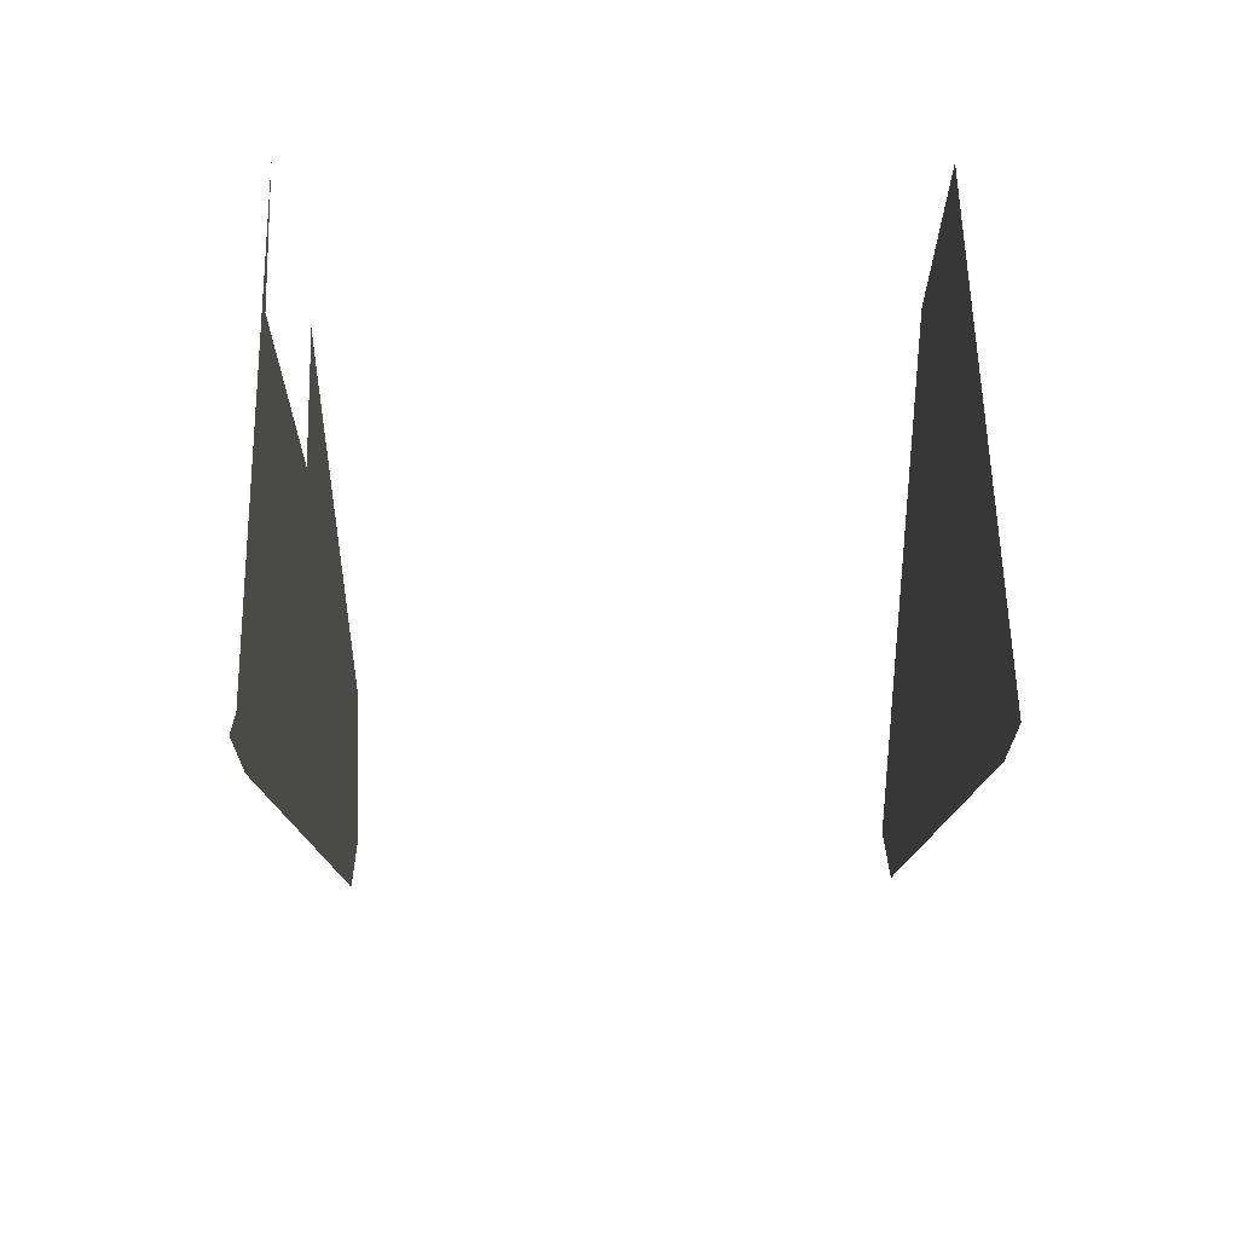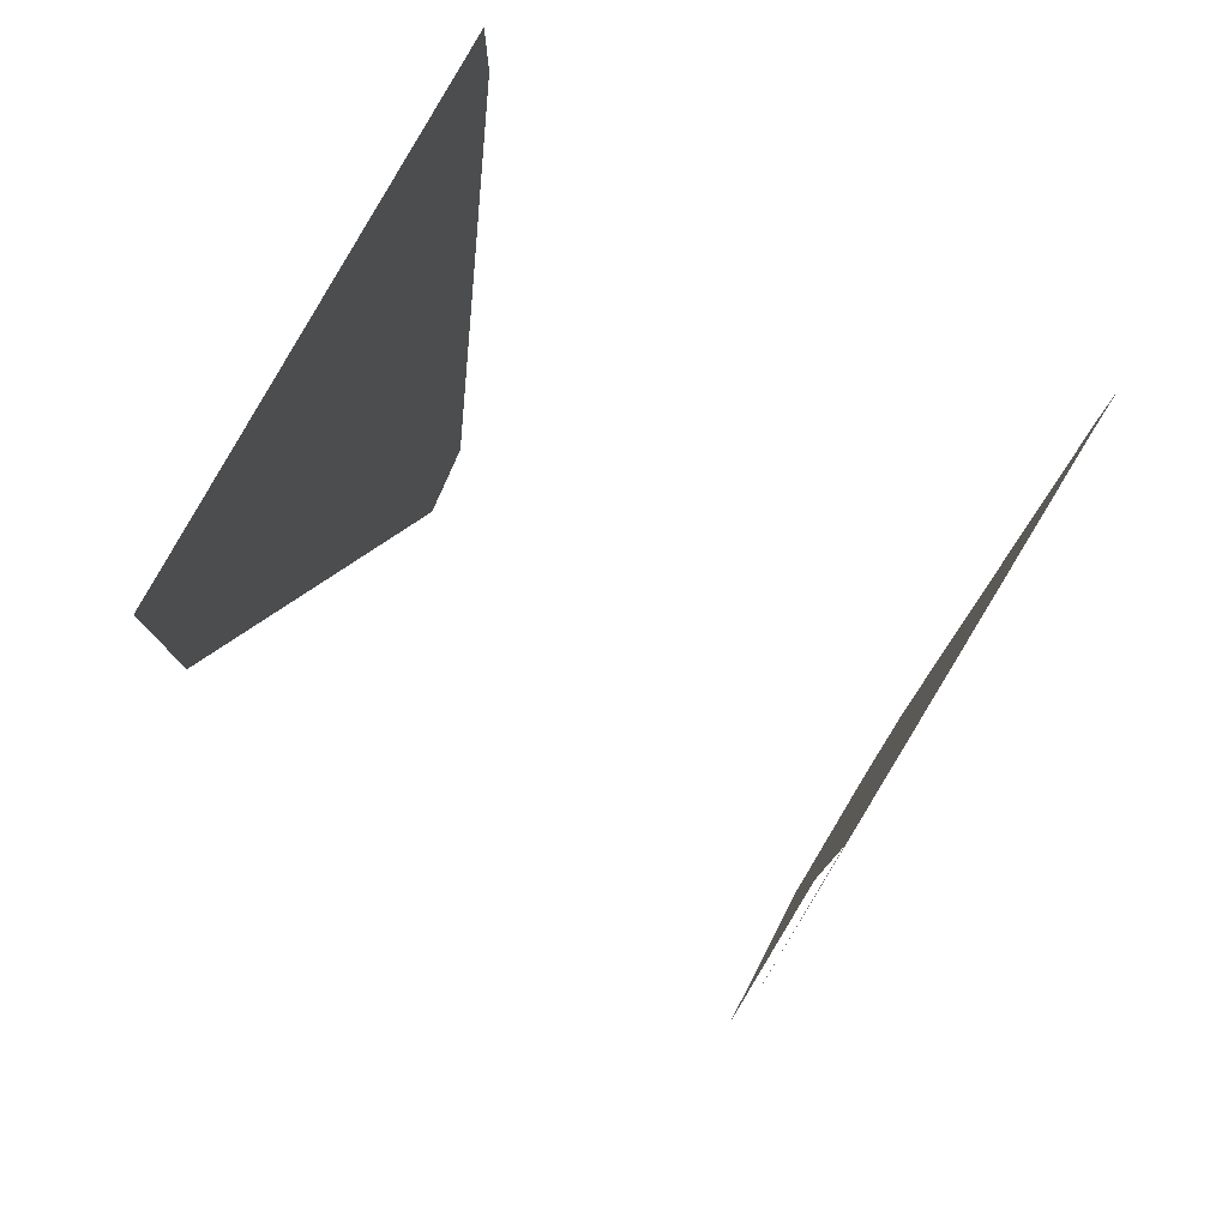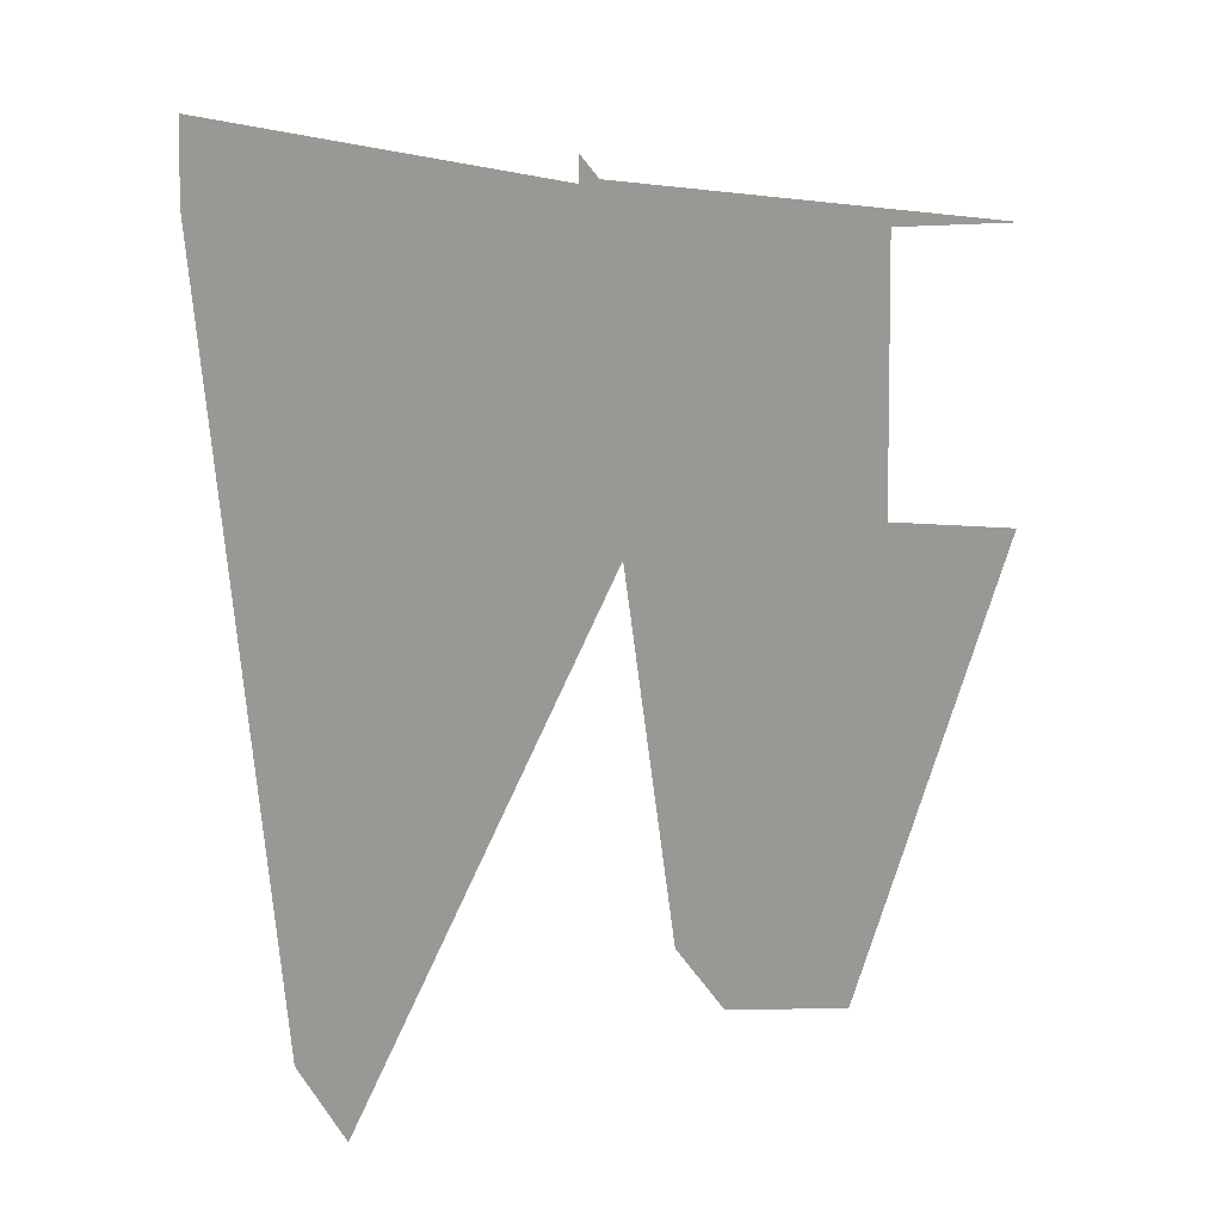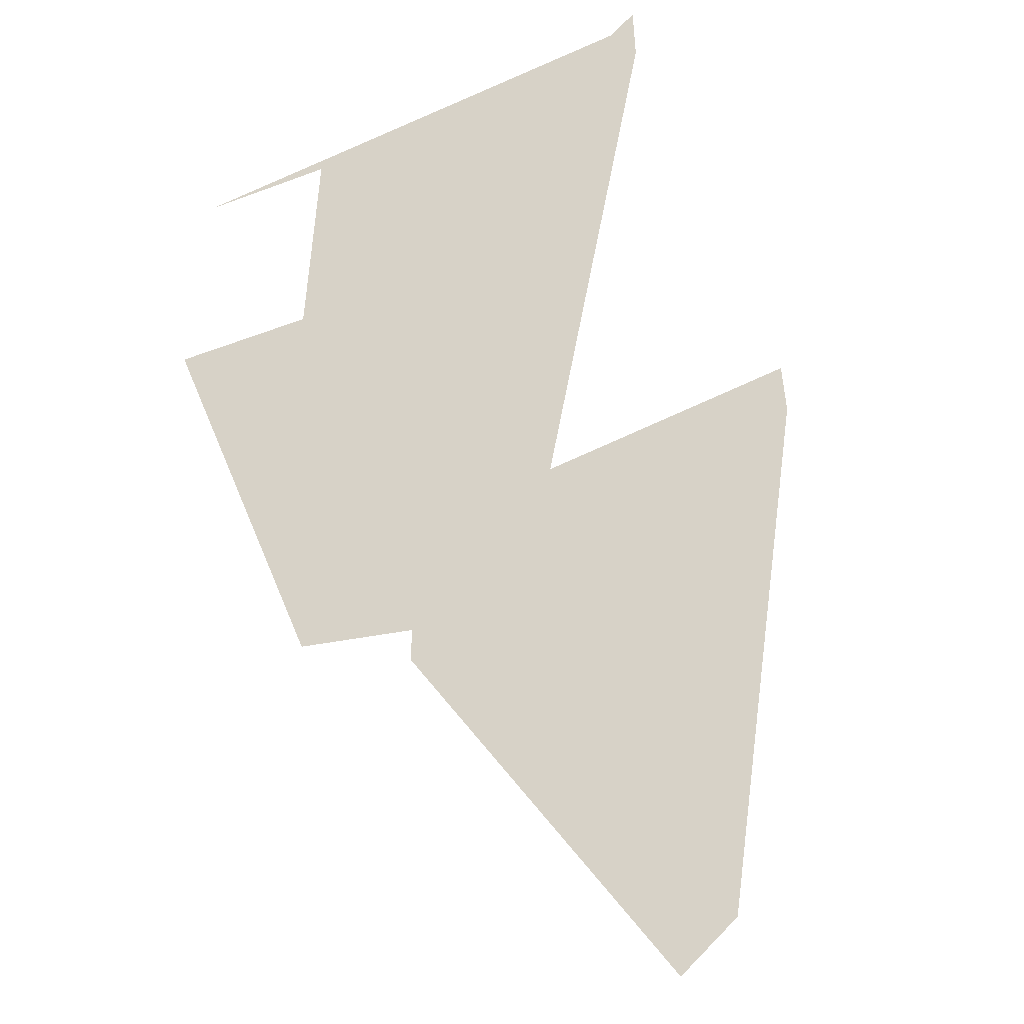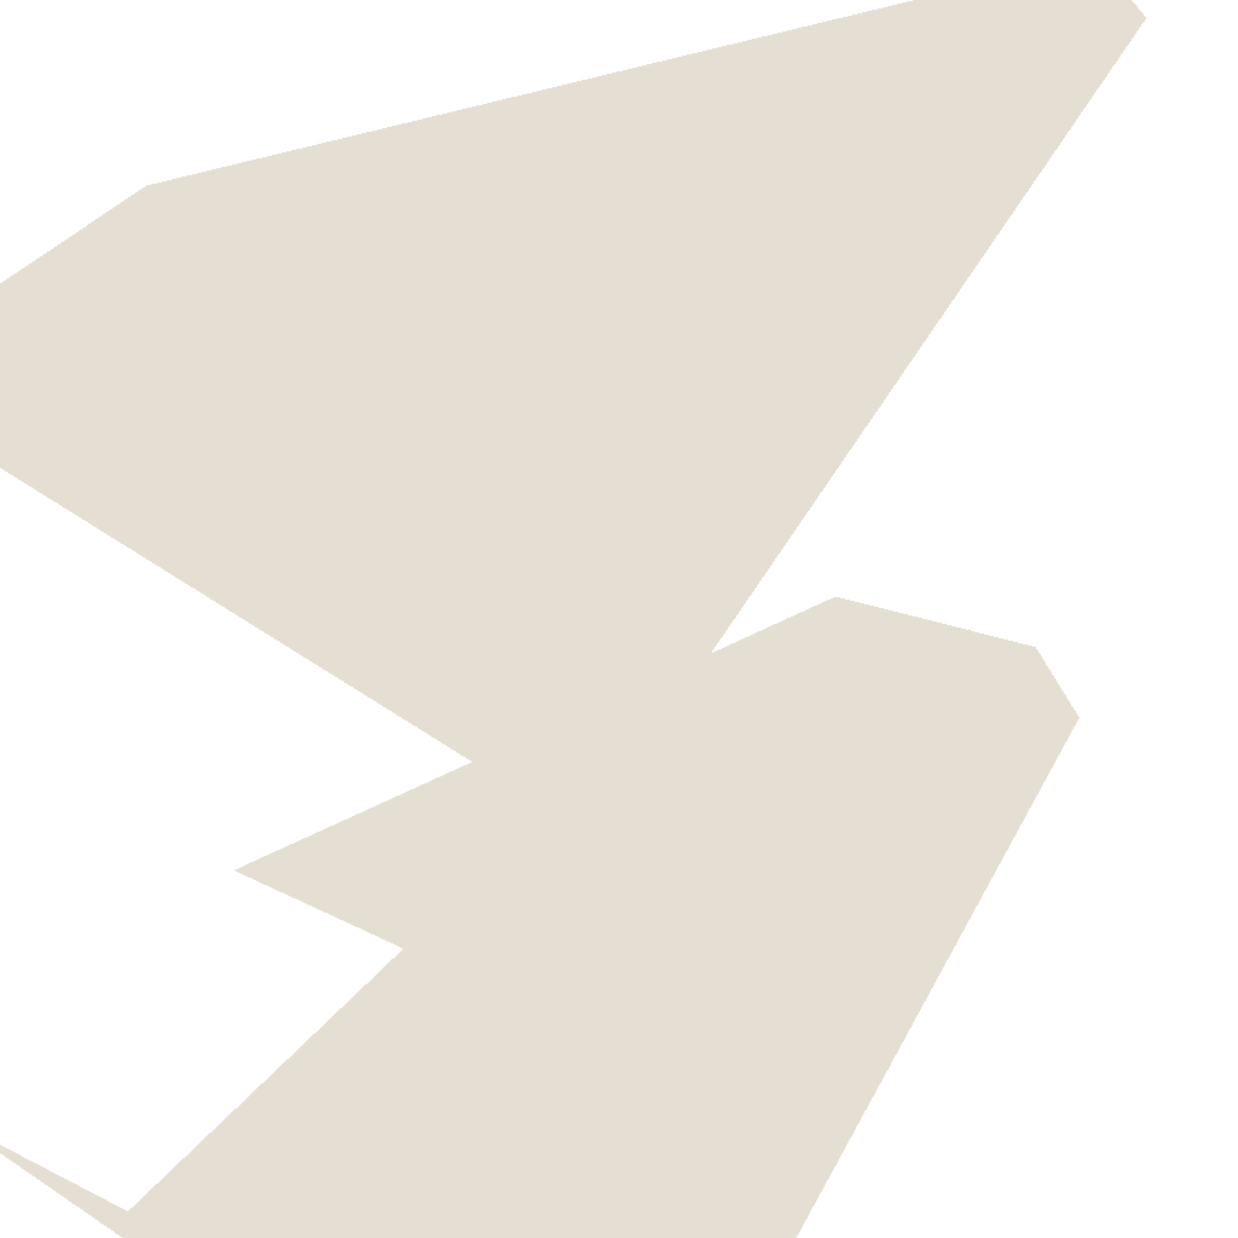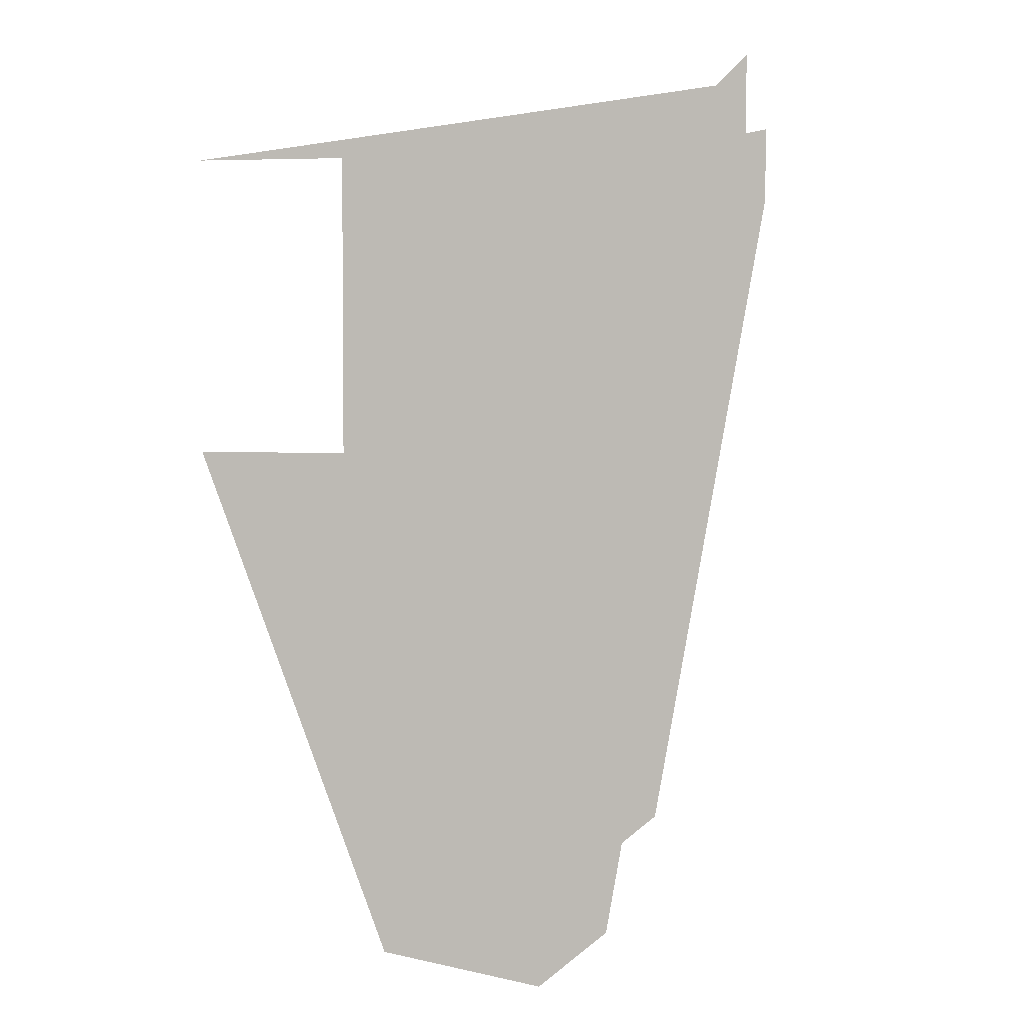
<metadata>
{"format":"obj","ext":"obj","renderer":"f3d","projection":"perspective","resolution":1024,"background":"white","views":[{"elev":67.9,"azim":-91.0,"up":"+Y"},{"elev":78.7,"azim":121.4,"up":"+Y"},{"elev":5.9,"azim":38.5,"up":"+Y"},{"elev":-47.3,"azim":-157.4,"up":"+Y"},{"elev":37.2,"azim":-146.5,"up":"+Z"},{"elev":3.3,"azim":-171.2,"up":"+Y"}]}
</metadata>
<code>
v -0.645 0.965 -0.5
v -0.82 0.965 -0.5
v -0.875 1.405 -0.5
v -0.595 1.405 -0.5
v -0.345 0.965 -0.5
v -0.61 0.965 -0.5
v -0.56 1.405 -0.5
v -0.295 1.405 -0.5
v -0.28 1.44 -0.5
v -0.9 1.44 -0.5
v -0.9 1.55 -0.5
v -0.95 1.45 -0.5
v -0.95 1.6 -0.5
v -0.9 1.55 -0.5
v -0.9 1.44 -0.5
v -0.95 1.45 -0.5
v -0.9 1.44 -0.5
v -0.875 1.405 -0.5
v -0.82 0.965 -0.5
v -0.595 1.405 -0.5
v -0.875 1.405 -0.5
v -0.9 1.44 -0.5
v -0.28 1.44 -0.5
v -0.295 1.405 -0.5
v -0.56 1.405 -0.5
v -0.28 1.44 -0.5
v -0.265 1.43 -0.5
v -0.295 1.405 -0.5
v -0.265 1.43 -0.5
v -0.26 1.42 -0.5
v -0.315 0.945 -0.5
v -0.345 0.965 -0.5
v -0.295 1.405 -0.5
v -0.315 0.945 -0.5
v -0.325 0.935 -0.5
v -0.345 0.965 -0.5
v -0.325 0.935 -0.5
v -0.34 0.93 -0.5
v -0.395 0.93 -0.5
v -0.395 0.93 -0.5
v -0.61 0.965 -0.5
v -0.345 0.965 -0.5
v -0.645 0.965 -0.5
v -0.595 1.405 -0.5
v -0.56 1.405 -0.5
v -0.61 0.965 -0.5
v -0.7173 0.1 -0.5
v -0.95 1.45 -0.5
v -0.82 0.965 -0.5
v -0.7173 0.1 -0.5
v -0.82 0.965 -0.5
v -0.645 0.965 -0.5
v -0.6 0 -0.5
v -0.6 0 -0.5
v -0.645 0.965 -0.5
v -0.61 0.965 -0.5
v -0.395 0.93 -0.5
v -0.6 0 -0.5
v -0.395 0.93 -0.5
v -0.325 0.05 -0.5
v -0.56 1.405 -0.5
v -0.595 1.405 -0.5
v -0.28 1.44 -0.5
v -0.255 1.185 -0.5
v -0.255 0.93 -0.5
v -0.315 0.945 -0.5
v -0.26 1.42 -0.5
v -0.255 1.185 -0.5
v -0.26 1.42 -0.5
v -0.255 1.44 -0.5
v -0.26 1.42 -0.5
v -0.265 1.43 -0.5
v -0.255 1.44 -0.5
v -0.265 1.43 -0.5
v -0.28 1.44 -0.5
v -0.255 1.44 -0.5
v -0.255 1.44 -0.5
v -0.28 1.44 -0.5
v -0.9 1.55 -0.5
v 0 1.44 -0.5
v -0.255 1.44 -0.5
v -0.9 1.55 -0.5
v -0.325 0.05 -0.5
v -0.395 0.93 -0.5
v -0.34 0.93 -0.5
v -0.255 0.93 -0.5
v -0.325 0.935 -0.5
v -0.315 0.945 -0.5
v -0.34 0.93 -0.5
v -0.325 0.935 -0.5
v -0.255 0.93 -0.5
v -0.325 0.05 -0.5
v -0.325 0.05 -0.5
v -0.255 0.93 -0.5
v 0 0.93 -0.5
v -0.89 1.435 0.5
v -0.81 1 0.5
v -0.665 1 0.5
v -0.675 1.435 0.5
v -0.34 1.435 0.5
v -0.64 1.435 0.5
v -0.63 1 0.5
v -0.34 1 0.5
v -0.305 1.435 0.5
v -0.305 1 0.5
v -0.02 1 0.5
v -0.02 1.435 0.5
v -0.64 1.435 0.5
v -0.675 1.435 0.5
v -0.665 1 0.5
v -0.63 1 0.5
v -0.34 1.435 0.5
v -0.34 1 0.5
v -0.305 1 0.5
v -0.305 1.435 0.5
v -0.95 1.6 0.5
v -0.95 1.45 0.5
v -0.89 1.435 0.5
v -0.675 1.435 0.5
v -0.6 0 0.5
v -0.305 1 0.5
v -0.34 1 0.5
v -0.7173 0.1 0.5
v -0.63 1 0.5
v -0.7173 0.1 0.5
v -0.34 1 0.5
v -0.665 1 0.5
v -0.7173 0.1 0.5
v -0.63 1 0.5
v -0.81 1 0.5
v -0.7173 0.1 0.5
v -0.665 1 0.5
v -0.81 1 0.5
v -0.89 1.435 0.5
v -0.95 1.45 0.5
v -0.7173 0.1 0.5
v -0.305 1 0.5
v -0.6 0 0.5
v -0.02 1 0.5
v -0.675 1.435 0.5
v -0.64 1.435 0.5
v -0.95 1.6 0.5
v -0.64 1.435 0.5
v -0.34 1.435 0.5
v -0.95 1.6 0.5
v -0.34 1.435 0.5
v -0.305 1.435 0.5
v -0.95 1.6 0.5
v -0.305 1.435 0.5
v -0.02 1.435 0.5
v -0.95 1.6 0.5
g mesh7465447
f 1 2 3
f 3 4 1
f 5 6 7
f 7 8 5
f 9 10 11
f 12 13 14
f 14 15 12
f 16 17 18
f 18 19 16
f 20 21 22
f 22 23 20
f 24 25 26
f 26 27 24
f 28 29 30
f 30 31 28
f 32 33 34
f 34 35 32
f 36 37 38
f 38 39 36
f 40 41 42
f 43 44 45
f 45 46 43
f 47 48 49
f 50 51 52
f 52 53 50
f 54 55 56
f 56 57 54
f 58 59 60
f 61 62 63
f 64 65 66
f 66 67 64
f 68 69 70
f 71 72 73
f 74 75 76
f 77 78 79
f 80 81 82
f 83 84 85
f 86 87 88
f 89 90 91
f 91 92 89
f 93 94 95
g mesh7465448
f 96 97 98
f 98 99 96
f 100 101 102
f 102 103 100
f 104 105 106
f 106 107 104
f 108 109 110
f 110 111 108
f 112 113 114
f 114 115 112
f 116 117 118
f 118 119 116
f 120 121 122
f 122 123 120
f 124 125 126
f 127 128 129
f 130 131 132
f 133 134 135
f 135 136 133
f 137 138 139
f 140 141 142
f 143 144 145
f 146 147 148
f 149 150 151

</code>
